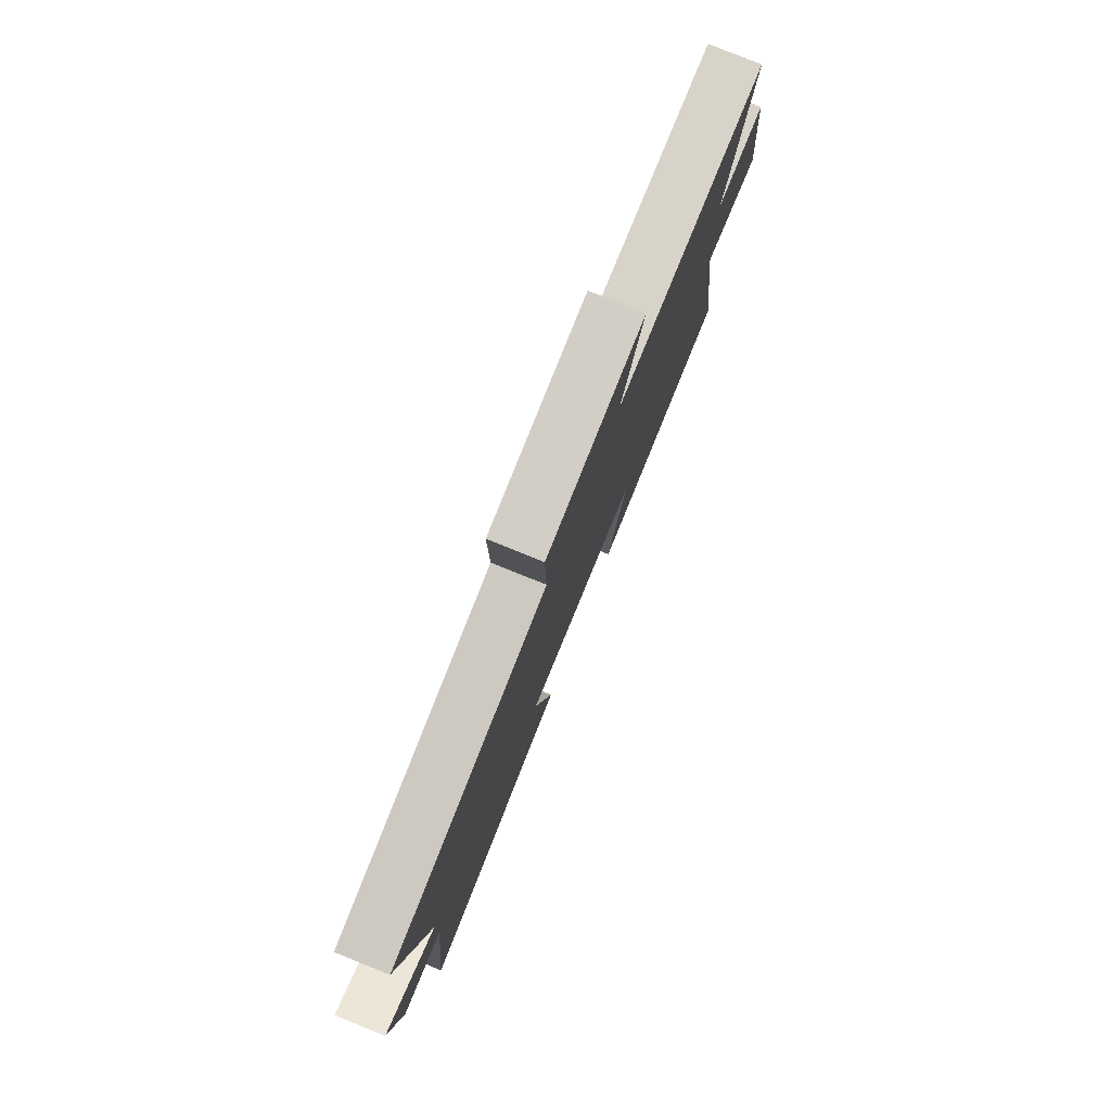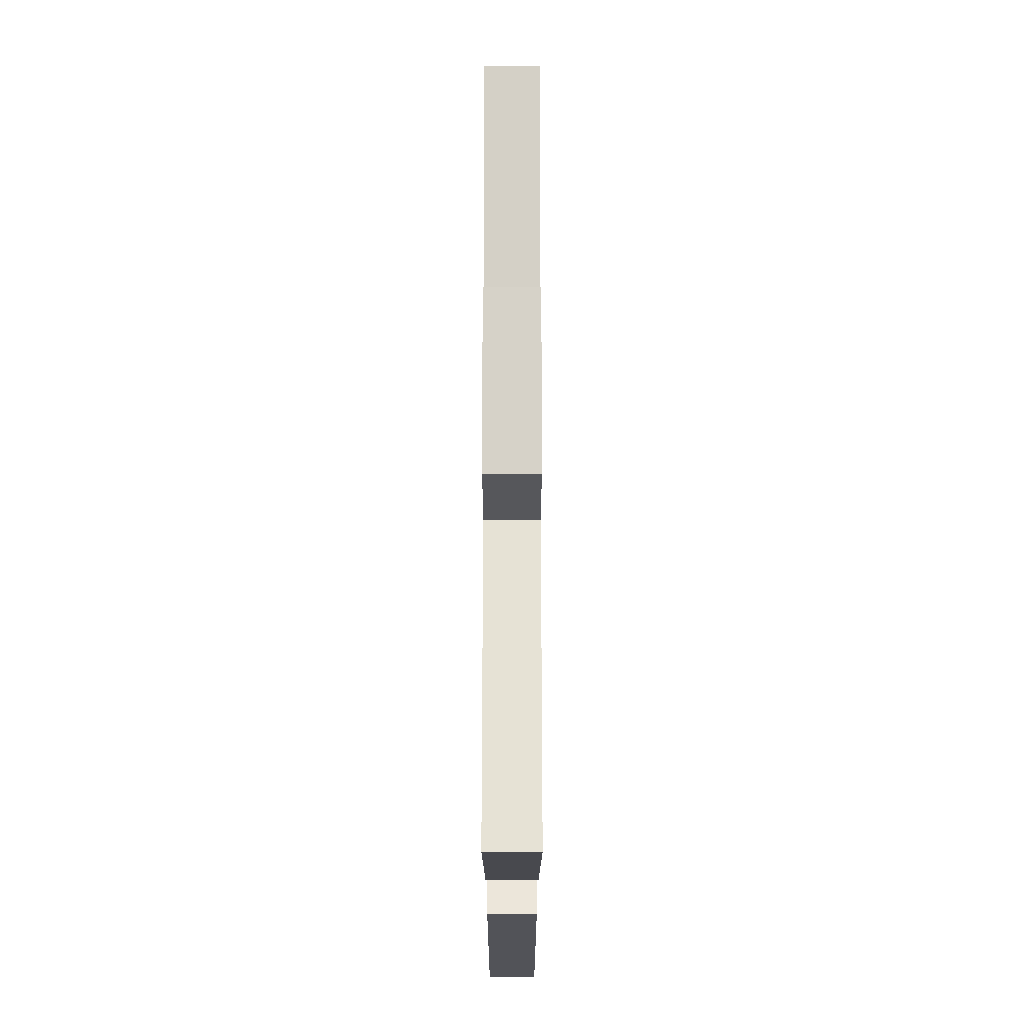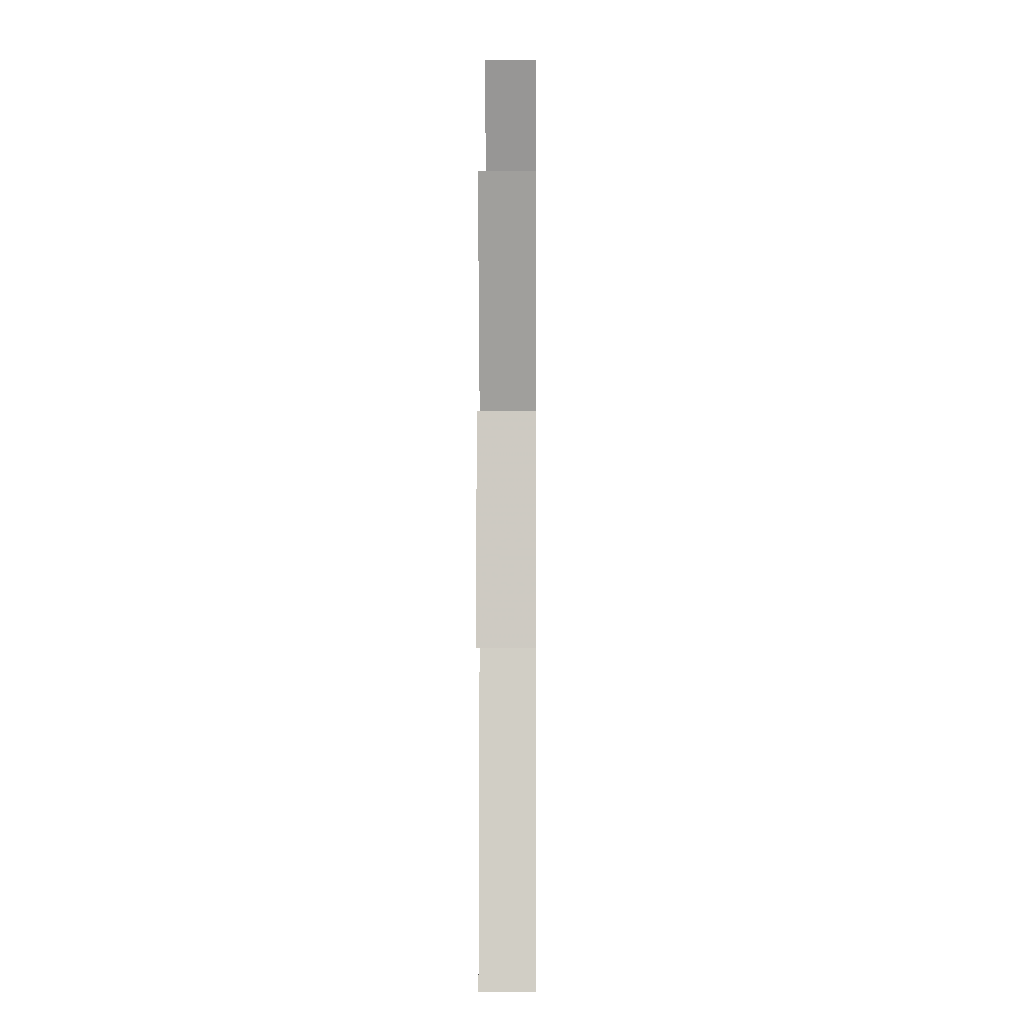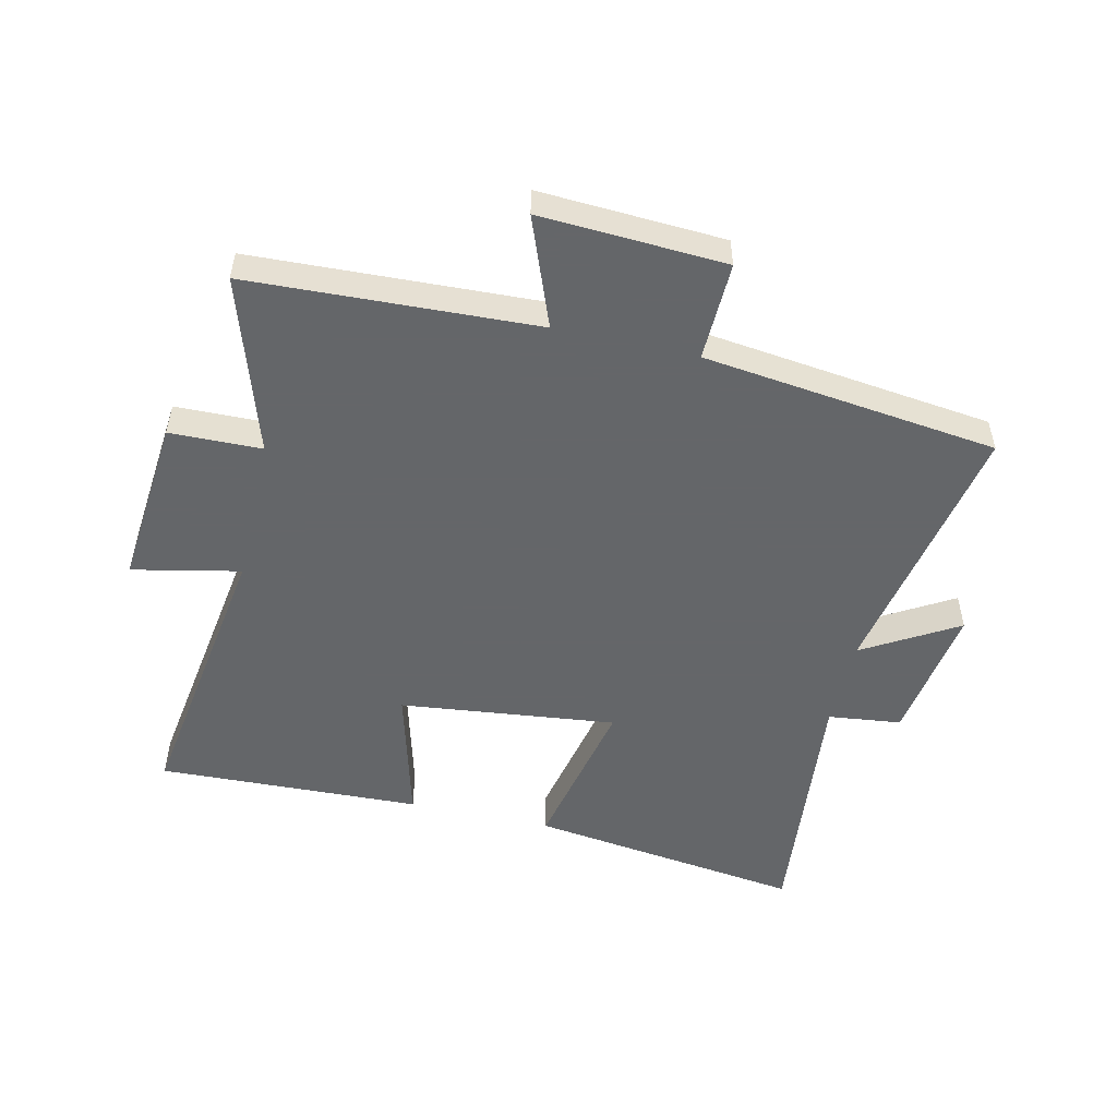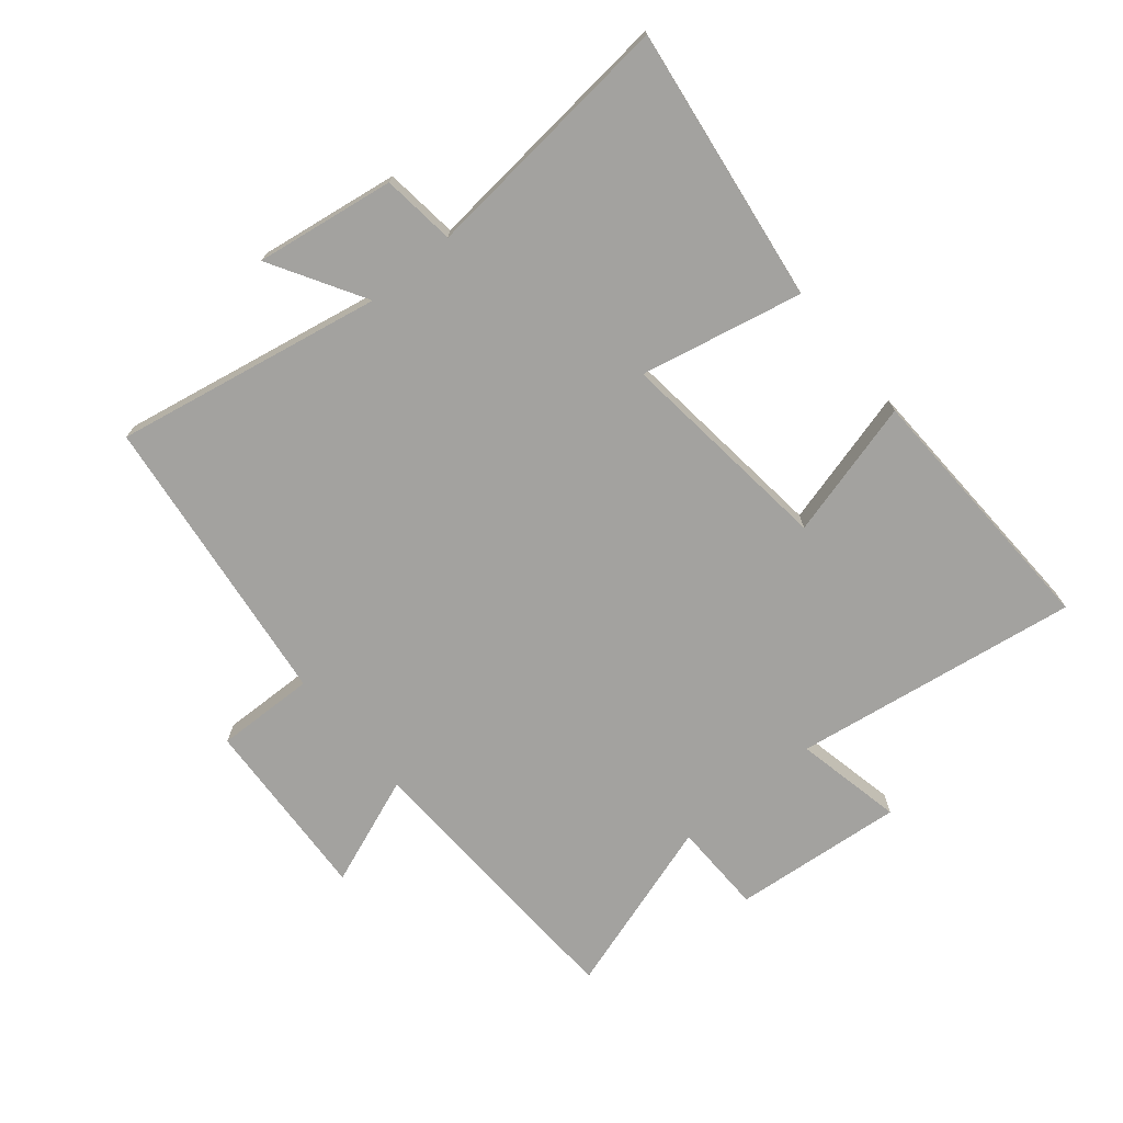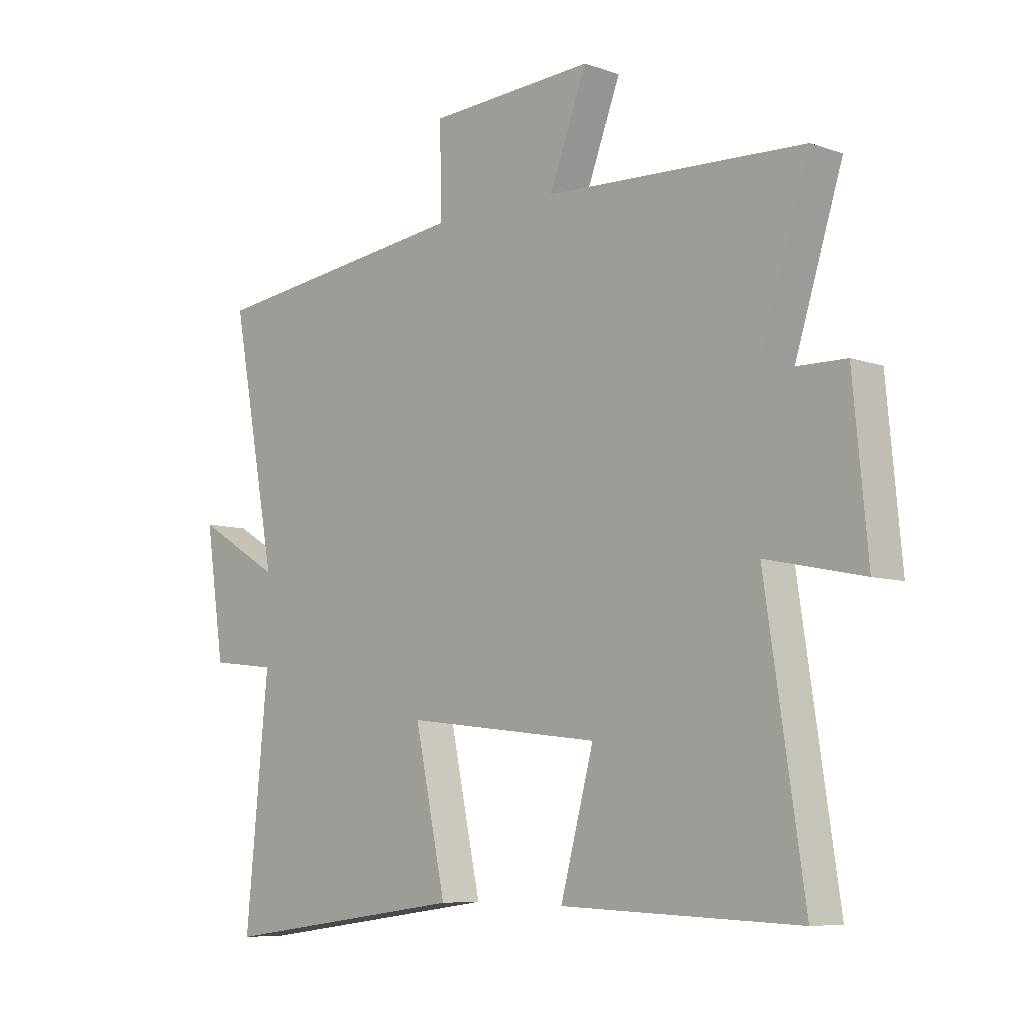
<metadata>
{"format":"obj","ext":"obj","renderer":"f3d","projection":"perspective","resolution":1024,"background":"white","views":[{"elev":79.2,"azim":112.0,"up":"+Z"},{"elev":-20.4,"azim":90.0,"up":"+Z"},{"elev":1.1,"azim":-89.4,"up":"+Z"},{"elev":-51.7,"azim":-12.9,"up":"+Y"},{"elev":-72.5,"azim":129.6,"up":"+Y"},{"elev":-7.6,"azim":-134.7,"up":"+Z"}]}
</metadata>
<code>
v 0.582 0.07 0.441
v 0.5 0.07 0.007
v 0.653 0.07 0.097
v 0.619 0.07 -0.129
v 0.5 0.07 -0.143
v 0.541 0.07 -0.561
v 0.094 0.07 -0.5
v 0.15 0.07 -0.237
v -0.202 0.07 -0.277
v -0.142 0.07 -0.5
v -0.57 0.07 -0.516
v -0.5 0.07 -0.052
v -0.675 0.07 -0.089
v -0.649 0.07 0.189
v -0.5 0.07 0.192
v -0.591 0.07 0.479
v -0.125 0.07 0.5
v -0.193 0.07 0.677
v 0.107 0.07 0.661
v 0.103 0.07 0.5
v 0.582 0 0.441
v 0.5 0 0.007
v 0.653 0 0.097
v 0.619 0 -0.129
v 0.5 0 -0.143
v 0.541 0 -0.561
v 0.094 0 -0.5
v 0.15 0 -0.237
v -0.202 0 -0.277
v -0.142 0 -0.5
v -0.57 0 -0.516
v -0.5 0 -0.052
v -0.675 0 -0.089
v -0.649 0 0.189
v -0.5 0 0.192
v -0.591 0 0.479
v -0.125 0 0.5
v -0.193 0 0.677
v 0.107 0 0.661
v 0.103 0 0.5
f 17 18 19 20
f 20 1 2
f 17 20 2
f 16 17 2
f 15 16 2
f 12 13 14 15
f 12 15 2
f 9 10 11 12
f 8 9 12 2
f 5 6 7 8
f 5 8 2 3
f 3 4 5
f 40 39 38 37
f 22 21 40
f 22 40 37
f 22 37 36
f 22 36 35
f 35 34 33 32
f 22 35 32
f 32 31 30 29
f 22 32 29 28
f 28 27 26 25
f 23 22 28 25
f 25 24 23
f 1 21 22 2
f 2 22 23 3
f 3 23 24 4
f 4 24 25 5
f 5 25 26 6
f 6 26 27 7
f 7 27 28 8
f 8 28 29 9
f 9 29 30 10
f 10 30 31 11
f 11 31 32 12
f 12 32 33 13
f 13 33 34 14
f 14 34 35 15
f 15 35 36 16
f 16 36 37 17
f 17 37 38 18
f 18 38 39 19
f 19 39 40 20
f 20 40 21 1

</code>
